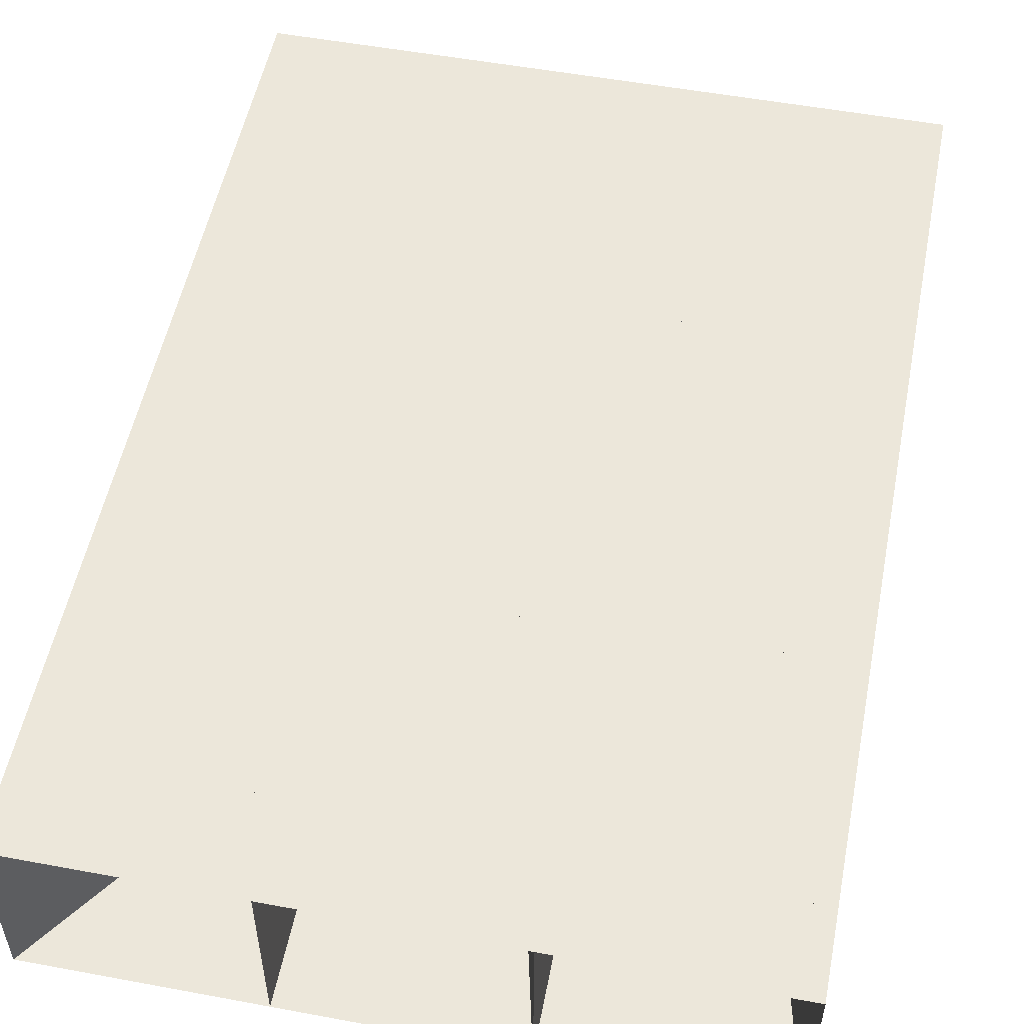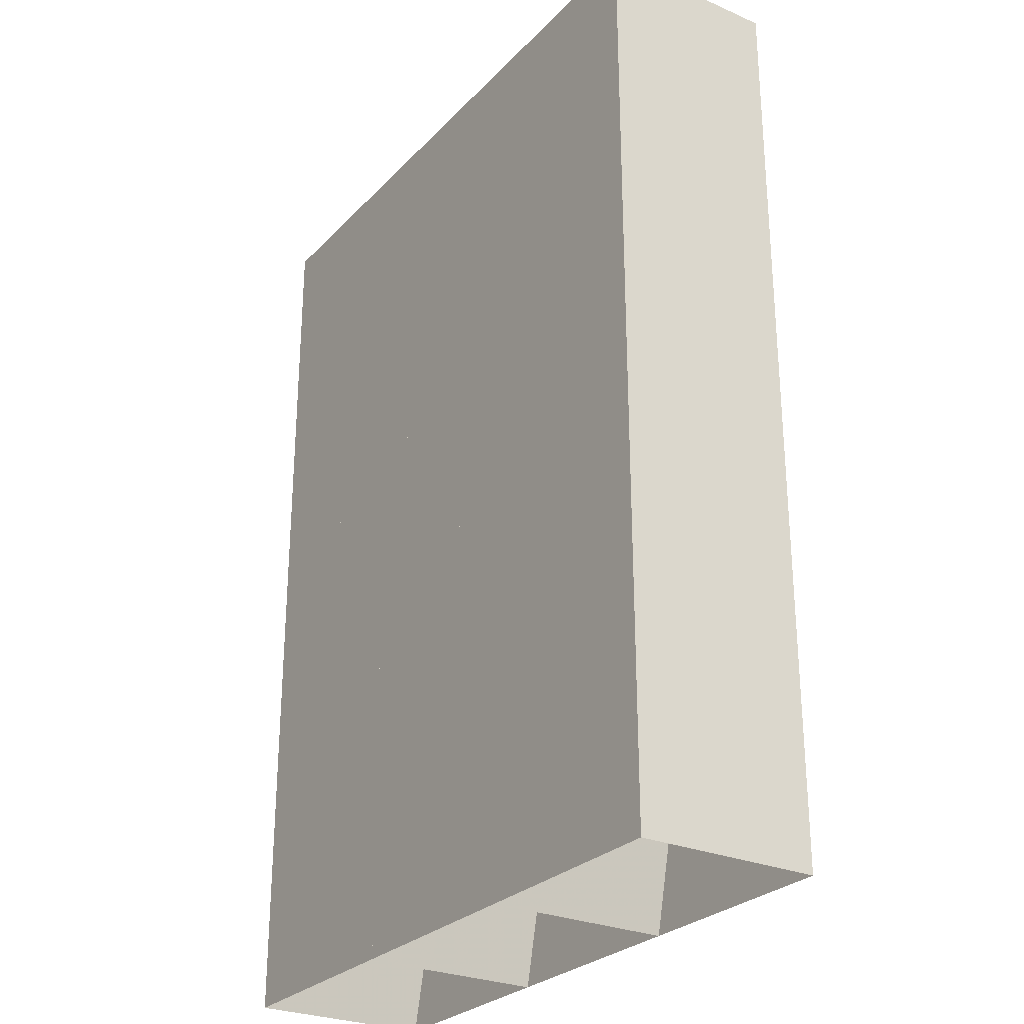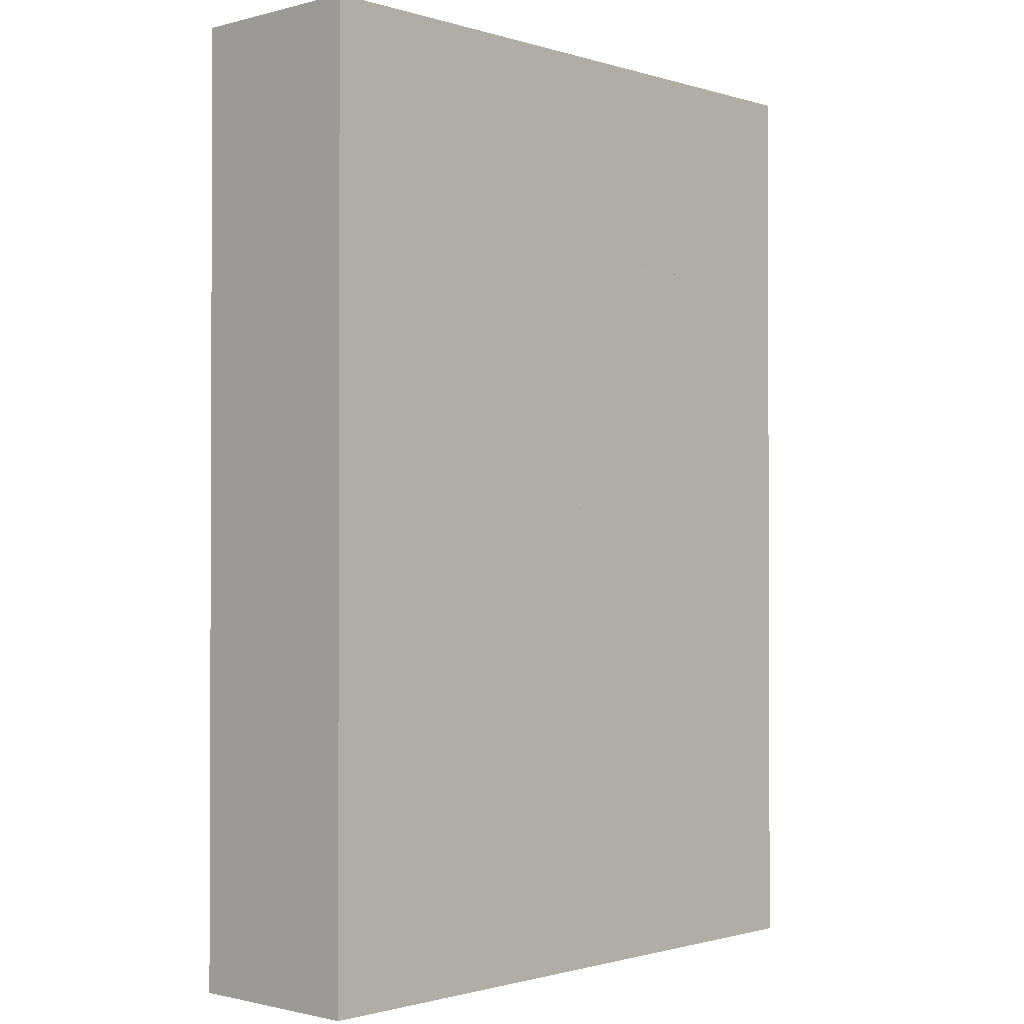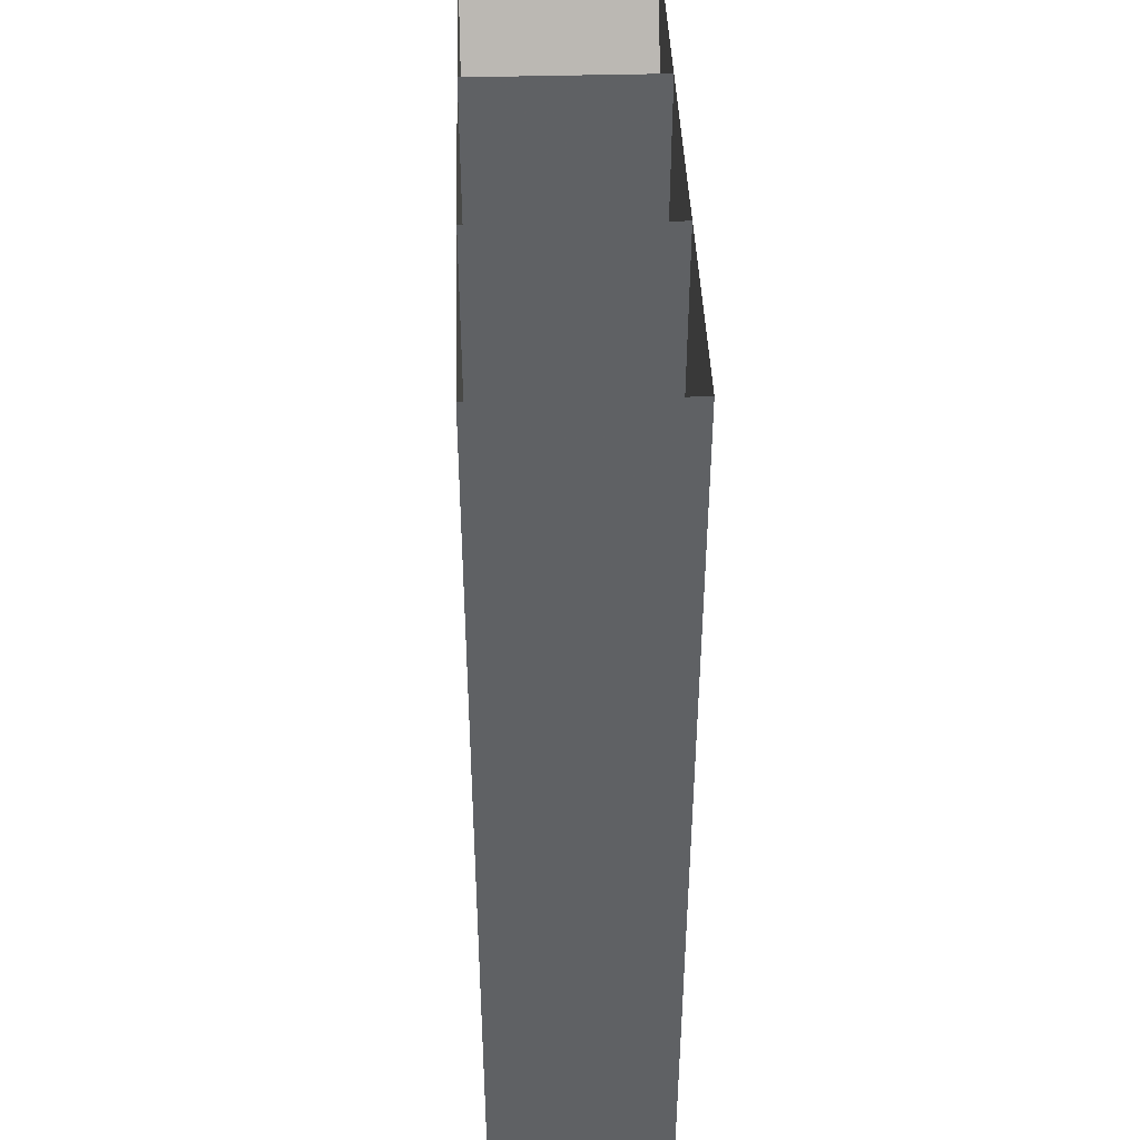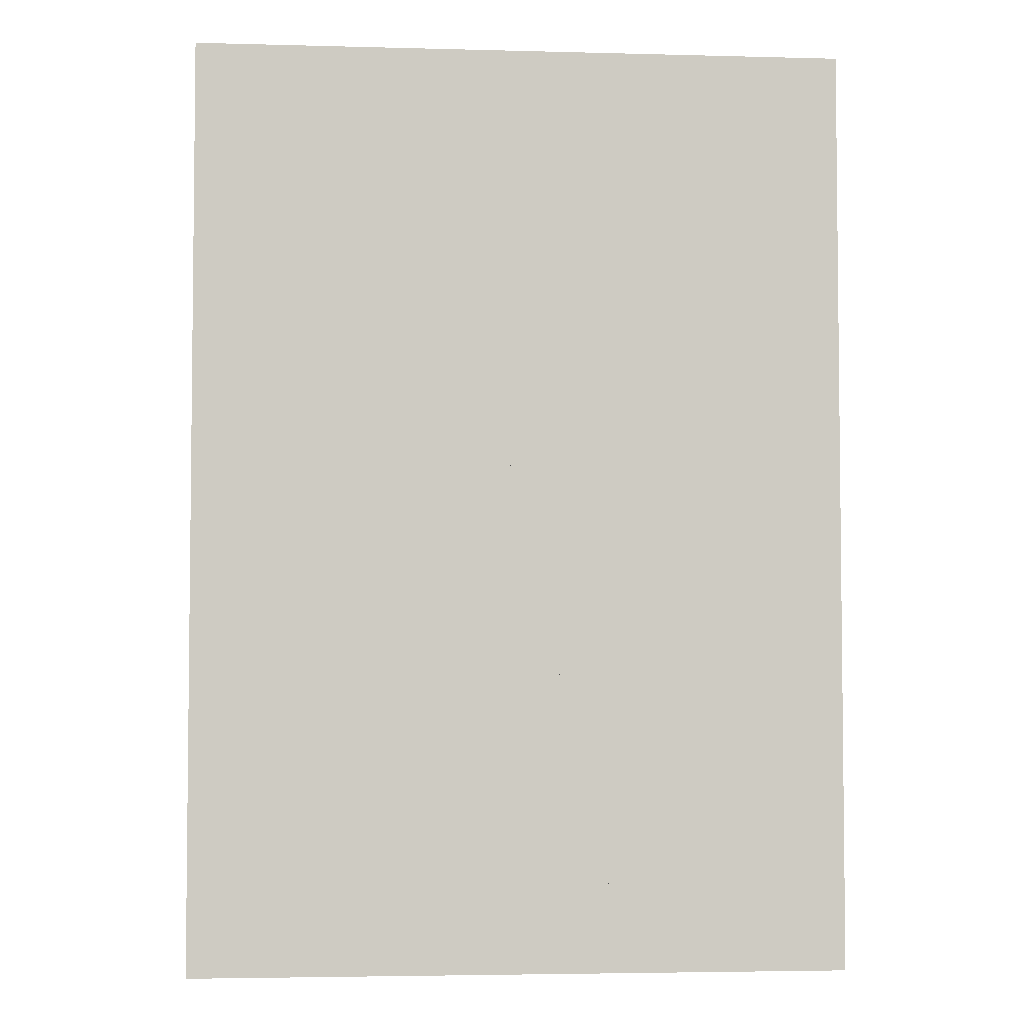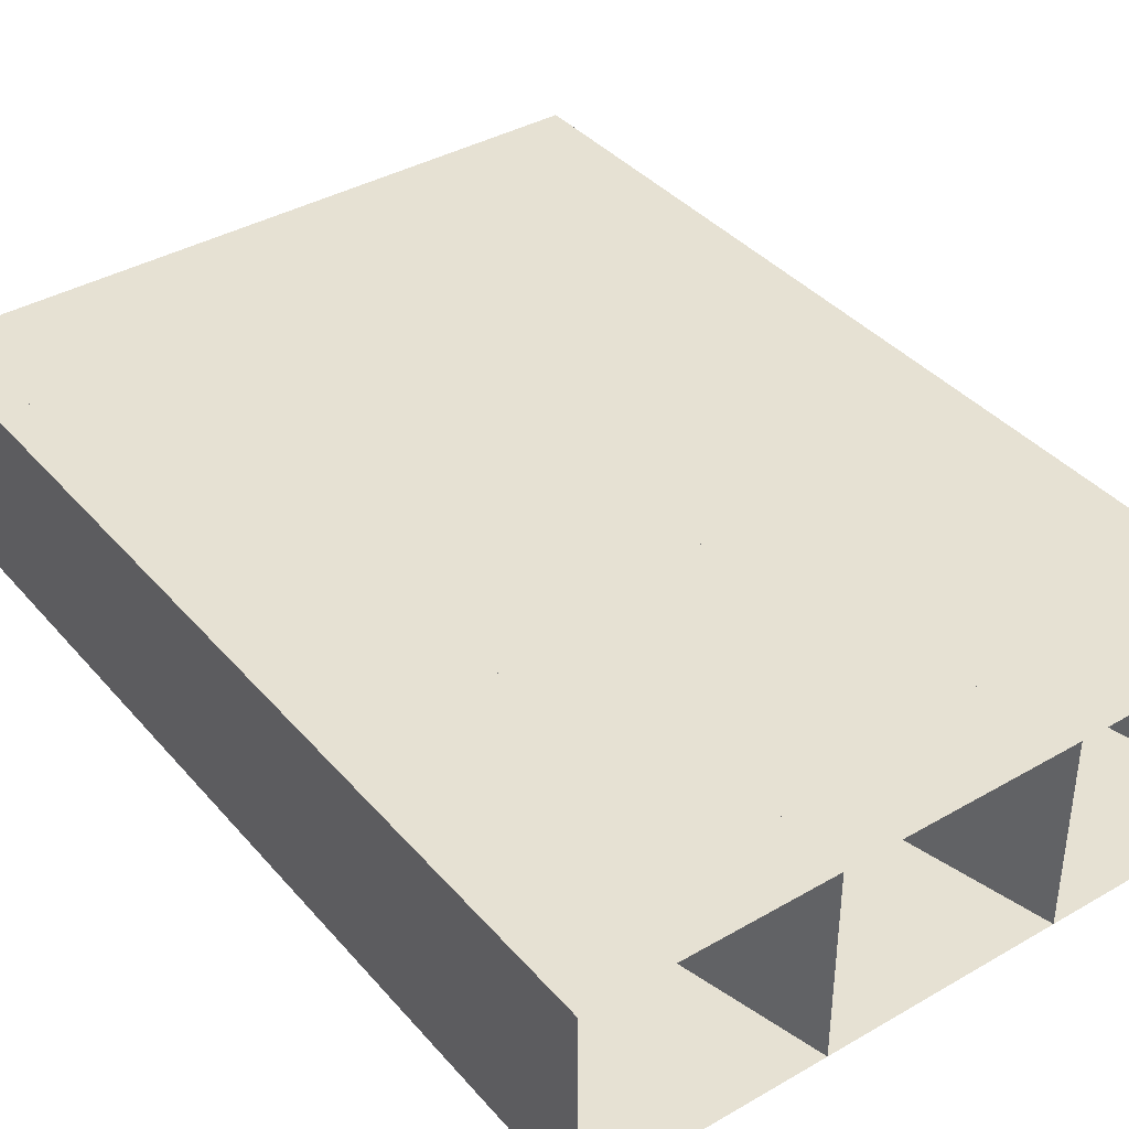
<metadata>
{"format":"obj","ext":"obj","renderer":"f3d","projection":"perspective","resolution":1024,"background":"white","views":[{"elev":53.4,"azim":11.2,"up":"+Z"},{"elev":-27.4,"azim":-123.5,"up":"+Y"},{"elev":-1.2,"azim":-47.0,"up":"+Y"},{"elev":42.6,"azim":-91.9,"up":"+Y"},{"elev":-4.0,"azim":-5.0,"up":"+Y"},{"elev":38.6,"azim":144.0,"up":"+Z"}]}
</metadata>
<code>
v -3118 -2348 7.293
v -3118 -2332 7.293
v -3118 -2315 7.293
v -3118 -2298 7.293
v -3106 -2348 7.293
v -3106 -2332 7.293
v -3106 -2315 7.293
v -3106 -2298 7.293
v -3094 -2348 7.293
v -3094 -2332 7.293
v -3094 -2315 7.293
v -3094 -2298 7.293
v -3082 -2348 7.293
v -3082 -2332 7.293
v -3082 -2315 7.293
v -3082 -2298 7.293
v -3118 -2348 -2.707
v -3118 -2332 -2.707
v -3118 -2315 -2.707
v -3118 -2298 -2.707
v -3106 -2348 -2.707
v -3106 -2332 -2.707
v -3106 -2315 -2.707
v -3106 -2298 -2.707
v -3094 -2348 -2.707
v -3094 -2332 -2.707
v -3094 -2315 -2.707
v -3094 -2298 -2.707
v -3082 -2348 -2.707
v -3082 -2332 -2.707
v -3082 -2315 -2.707
v -3082 -2298 -2.707
f 1 2 6
f 1 6 5
f 2 3 7
f 2 7 6
f 3 4 8
f 3 8 7
f 5 6 10
f 5 10 9
f 6 7 11
f 6 11 10
f 7 8 12
f 7 12 11
f 9 10 14
f 9 14 13
f 10 11 15
f 10 15 14
f 11 12 16
f 11 16 15
f 17 22 18
f 17 21 22
f 18 23 19
f 18 22 23
f 19 24 20
f 19 23 24
f 21 26 22
f 21 25 26
f 22 27 23
f 22 26 27
f 23 28 24
f 23 27 28
f 25 30 26
f 25 29 30
f 26 31 27
f 26 30 31
f 27 32 28
f 27 31 32
f 1 2 18
f 1 18 17
f 2 3 19
f 2 19 18
f 3 4 20
f 3 20 19
f 4 5 21
f 4 21 20
f 5 6 22
f 5 22 21
f 6 7 23
f 6 23 22
f 7 8 24
f 7 24 23
f 8 9 25
f 8 25 24
f 9 10 26
f 9 26 25
f 10 11 27
f 10 27 26
f 11 12 28
f 11 28 27
f 12 13 29
f 12 29 28
f 13 14 30
f 13 30 29
f 14 15 31
f 14 31 30
f 15 16 32
f 15 32 31
f 16 1 17
f 16 17 32

</code>
